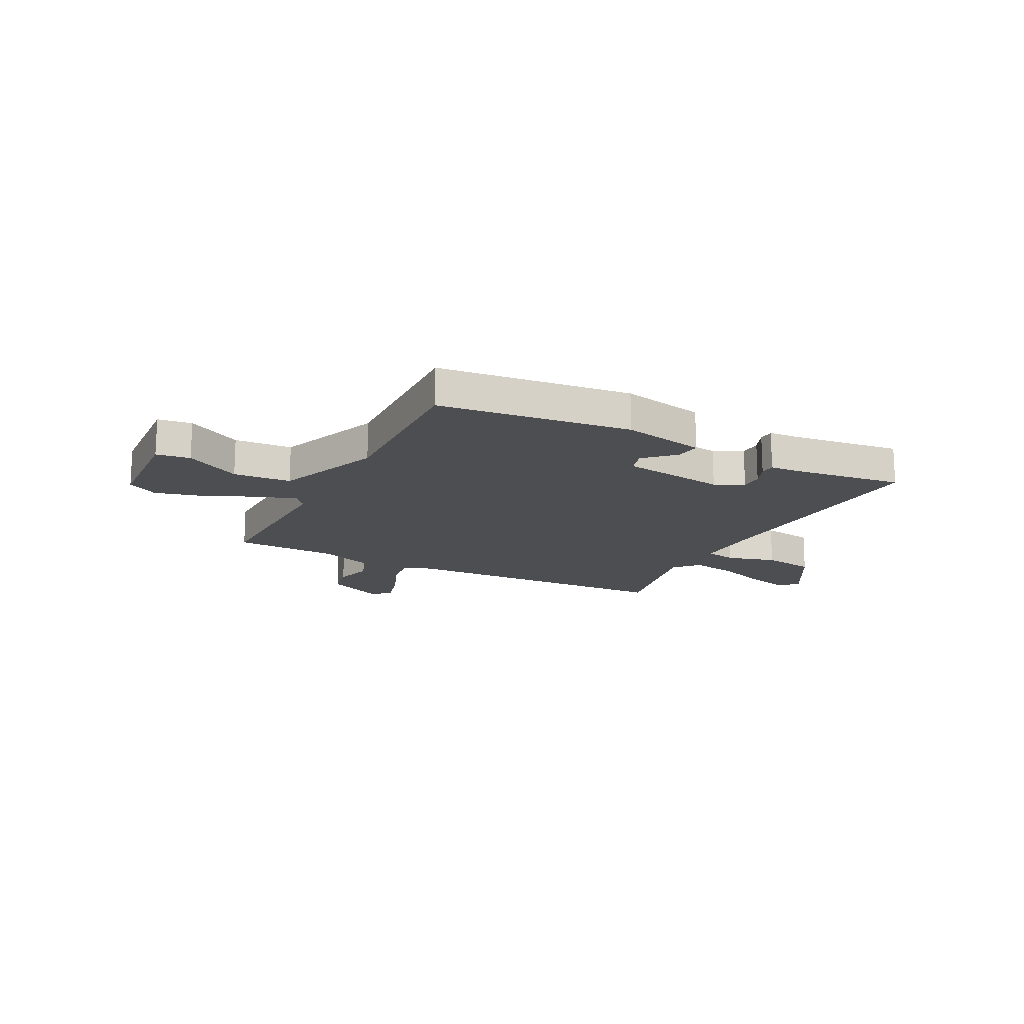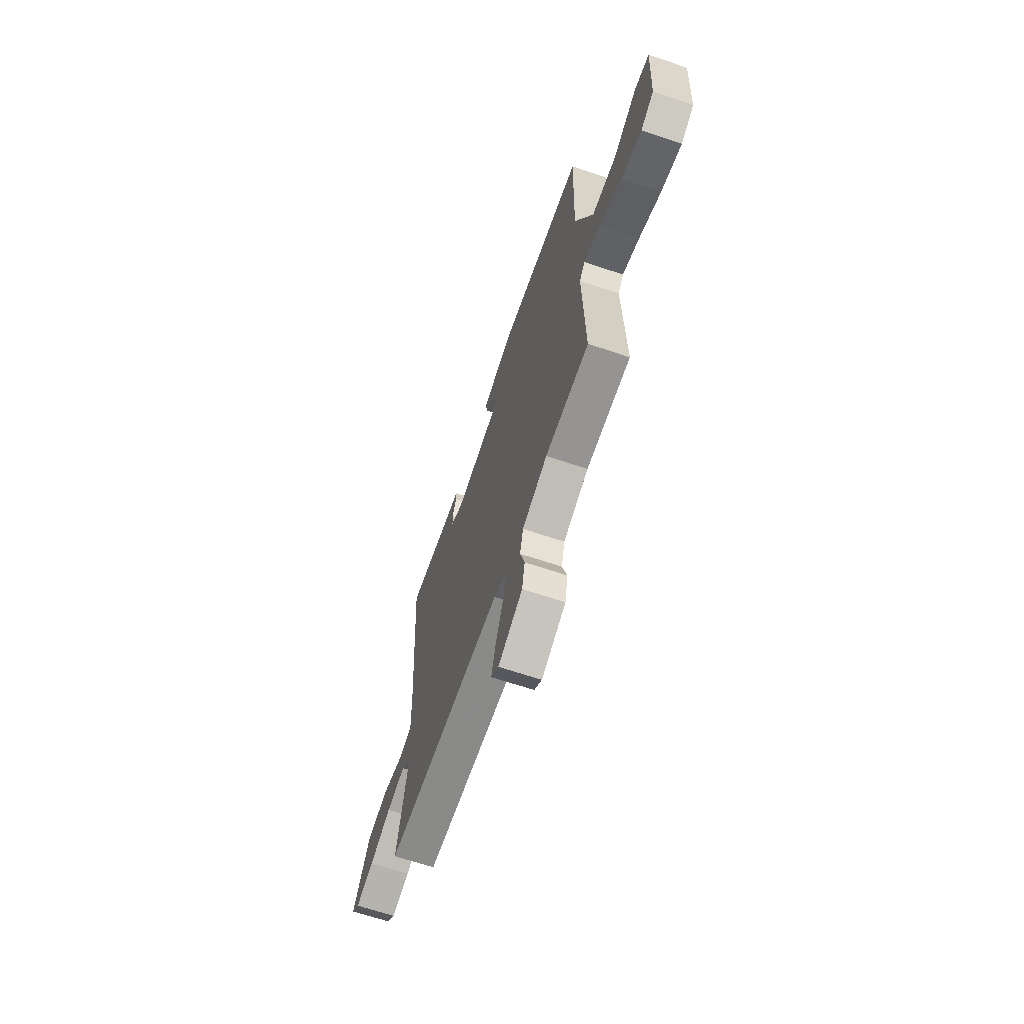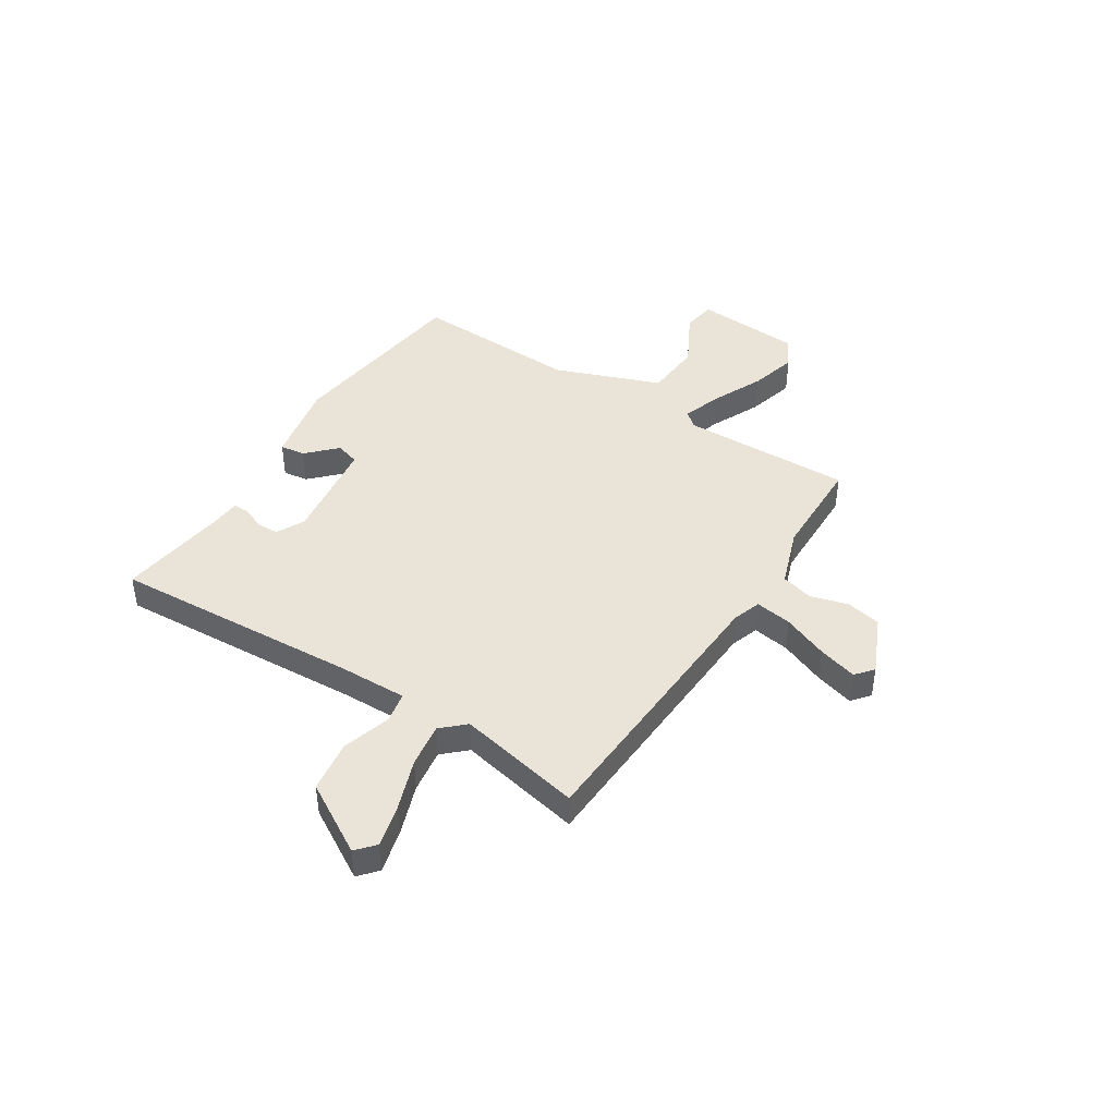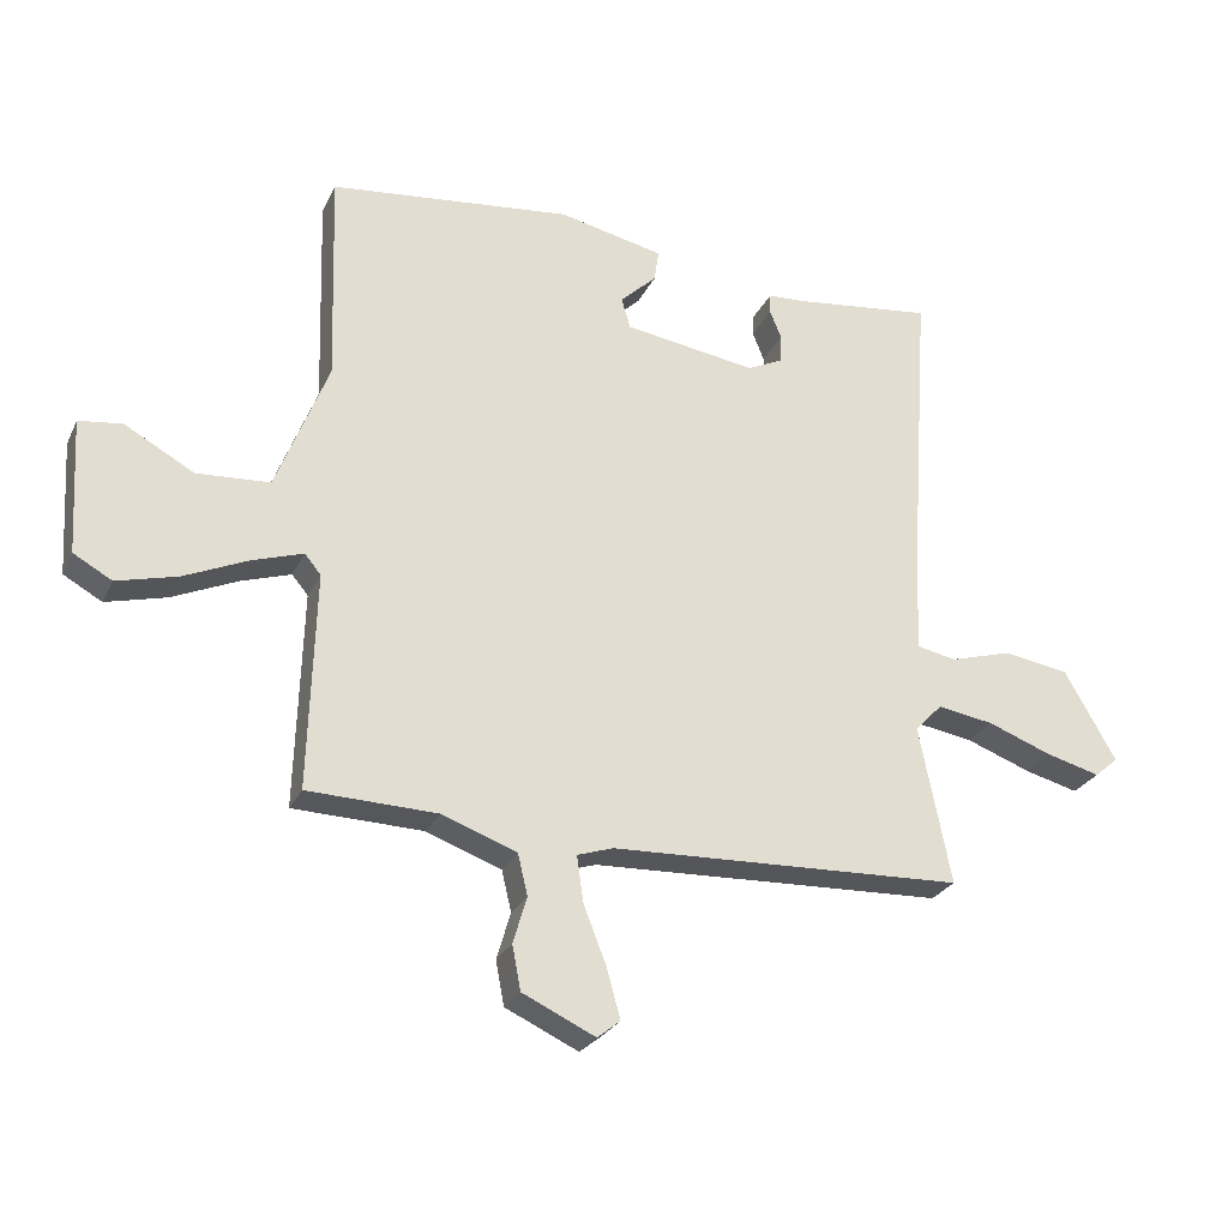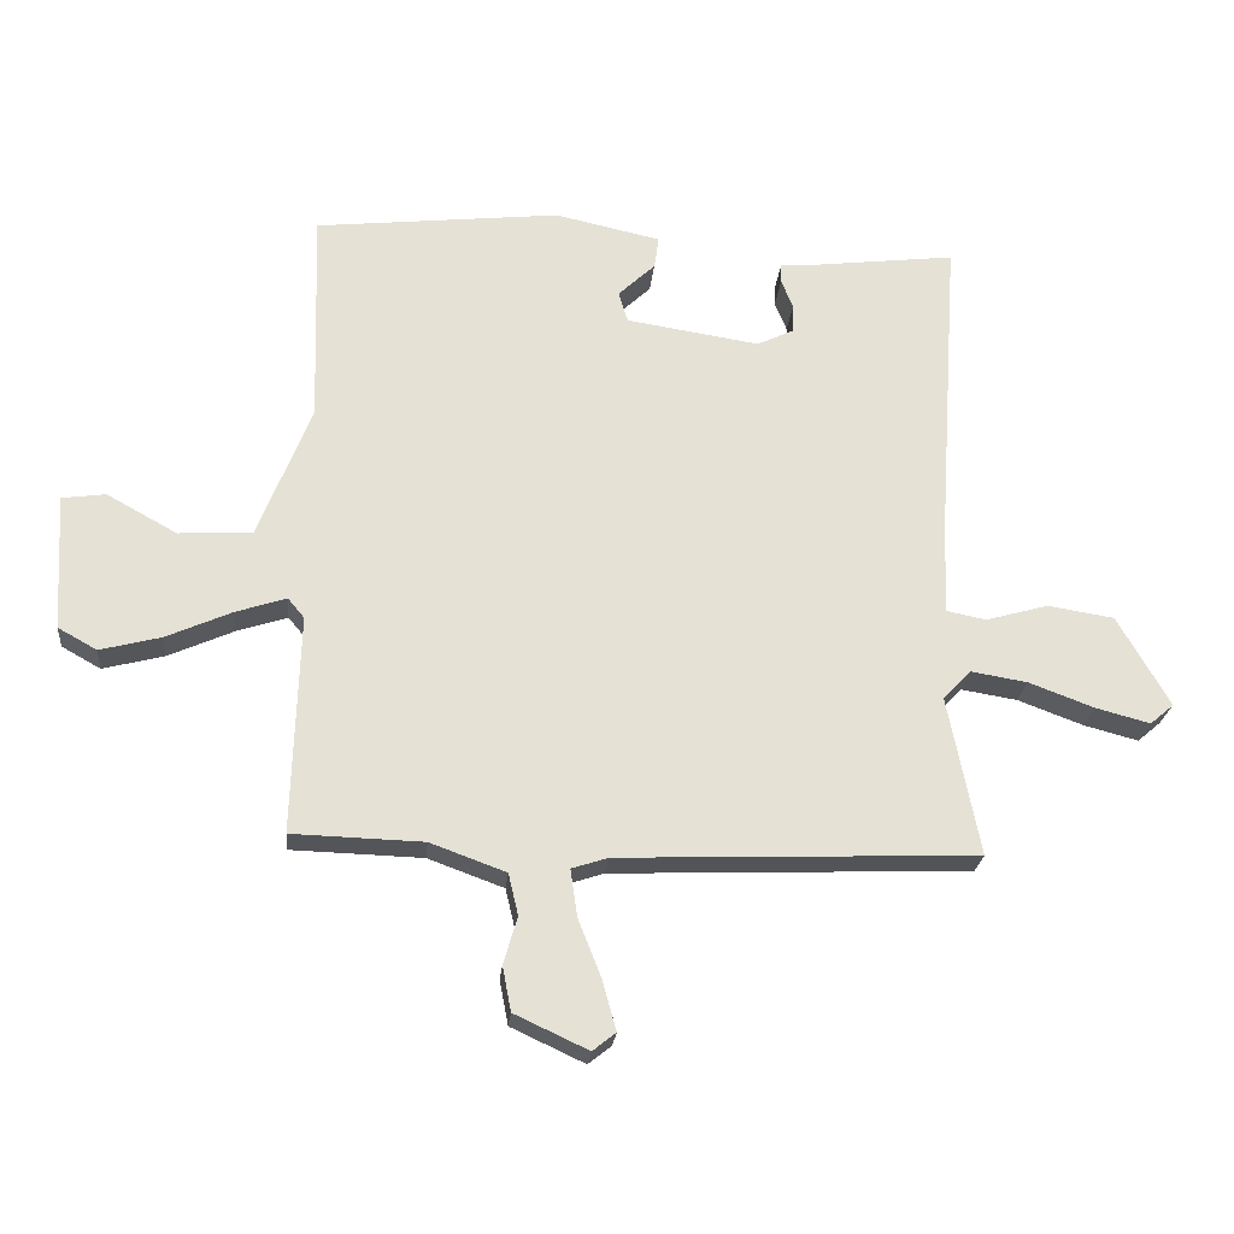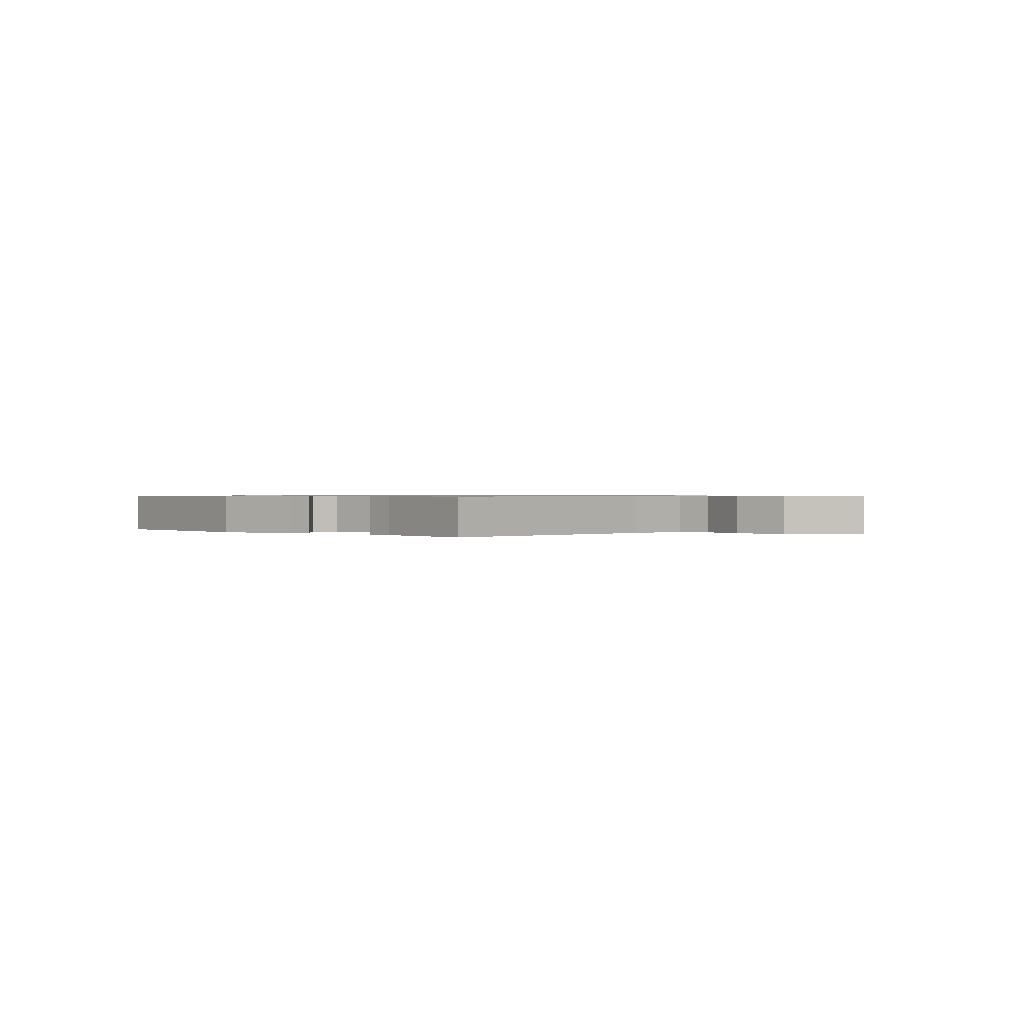
<metadata>
{"format":"obj","ext":"obj","renderer":"f3d","projection":"perspective","resolution":1024,"background":"white","views":[{"elev":-16.5,"azim":-26.9,"up":"+Y"},{"elev":-65.5,"azim":-108.8,"up":"+Z"},{"elev":43.2,"azim":123.2,"up":"+Y"},{"elev":-26.3,"azim":-21.0,"up":"+Z"},{"elev":-23.9,"azim":-5.4,"up":"+Z"},{"elev":0.6,"azim":46.4,"up":"+Y"}]}
</metadata>
<code>
v -0.5 0.07 0.5
v -0.127 0.07 0.541
v 0.034 0.07 0.506
v 0.027 0.07 0.457
v -0.029 0.07 0.404
v -0.015 0.07 0.357
v 0.188 0.07 0.326
v 0.244 0.07 0.353
v 0.245 0.07 0.396
v 0.227 0.07 0.44
v 0.228 0.07 0.471
v 0.284 0.07 0.474
v 0.5 0.07 0.5
v 0.467 0.07 0.016
v 0.463 0.07 -0.116
v 0.523 0.07 -0.128
v 0.618 0.07 -0.101
v 0.719 0.07 -0.117
v 0.798 0.07 -0.255
v 0.762 0.07 -0.286
v 0.679 0.07 -0.264
v 0.58 0.07 -0.227
v 0.494 0.07 -0.213
v 0.452 0.07 -0.257
v 0.5 0.07 -0.5
v -0.043 0.07 -0.521
v -0.098 0.07 -0.539
v -0.088 0.07 -0.61
v -0.053 0.07 -0.699
v -0.032 0.07 -0.775
v -0.067 0.07 -0.803
v -0.179 0.07 -0.751
v -0.192 0.07 -0.683
v -0.171 0.07 -0.611
v -0.186 0.07 -0.548
v -0.301 0.07 -0.506
v -0.5 0.07 -0.5
v -0.49 0.07 -0.167
v -0.515 0.07 -0.137
v -0.592 0.07 -0.162
v -0.691 0.07 -0.206
v -0.784 0.07 -0.23
v -0.843 0.07 -0.197
v -0.855 0.07 0.011
v -0.789 0.07 0.02
v -0.682 0.07 -0.039
v -0.57 0.07 -0.032
v -0.49 0.07 0.172
v -0.5 0 0.5
v -0.127 0 0.541
v 0.034 0 0.506
v 0.027 0 0.457
v -0.029 0 0.404
v -0.015 0 0.357
v 0.188 0 0.326
v 0.244 0 0.353
v 0.245 0 0.396
v 0.227 0 0.44
v 0.228 0 0.471
v 0.284 0 0.474
v 0.5 0 0.5
v 0.467 0 0.016
v 0.463 0 -0.116
v 0.523 0 -0.128
v 0.618 0 -0.101
v 0.719 0 -0.117
v 0.798 0 -0.255
v 0.762 0 -0.286
v 0.679 0 -0.264
v 0.58 0 -0.227
v 0.494 0 -0.213
v 0.452 0 -0.257
v 0.5 0 -0.5
v -0.043 0 -0.521
v -0.098 0 -0.539
v -0.088 0 -0.61
v -0.053 0 -0.699
v -0.032 0 -0.775
v -0.067 0 -0.803
v -0.179 0 -0.751
v -0.192 0 -0.683
v -0.171 0 -0.611
v -0.186 0 -0.548
v -0.301 0 -0.506
v -0.5 0 -0.5
v -0.49 0 -0.167
v -0.515 0 -0.137
v -0.592 0 -0.162
v -0.691 0 -0.206
v -0.784 0 -0.23
v -0.843 0 -0.197
v -0.855 0 0.011
v -0.789 0 0.02
v -0.682 0 -0.039
v -0.57 0 -0.032
v -0.49 0 0.172
f 44 45 46
f 43 44 46
f 42 43 46
f 41 42 46
f 40 41 46
f 39 40 46 47
f 38 39 47 48
f 36 37 38
f 35 36 38 48
f 32 33 34
f 31 32 34
f 30 31 34
f 29 30 34
f 28 29 34
f 27 28 34 35
f 48 1 2
f 35 48 2
f 27 35 2
f 26 27 2
f 20 21 22
f 19 20 22
f 18 19 22
f 17 18 22
f 16 17 22
f 15 16 22 23
f 12 13 14
f 12 14 15
f 11 12 15
f 10 11 15
f 9 10 15
f 15 23 24
f 9 15 24
f 8 9 24
f 2 3 4 5
f 2 5 6
f 26 2 6
f 24 25 26
f 8 24 26
f 7 8 26
f 6 7 26
f 94 93 92
f 94 92 91
f 94 91 90
f 94 90 89
f 94 89 88
f 95 94 88 87
f 96 95 87 86
f 86 85 84
f 96 86 84 83
f 82 81 80
f 82 80 79
f 82 79 78
f 82 78 77
f 82 77 76
f 83 82 76 75
f 50 49 96
f 50 96 83
f 50 83 75
f 50 75 74
f 70 69 68
f 70 68 67
f 70 67 66
f 70 66 65
f 70 65 64
f 71 70 64 63
f 62 61 60
f 63 62 60
f 63 60 59
f 63 59 58
f 63 58 57
f 72 71 63
f 72 63 57
f 72 57 56
f 53 52 51 50
f 54 53 50
f 54 50 74
f 74 73 72
f 74 72 56
f 74 56 55
f 74 55 54
f 1 49 50 2
f 2 50 51 3
f 3 51 52 4
f 4 52 53 5
f 5 53 54 6
f 6 54 55 7
f 7 55 56 8
f 8 56 57 9
f 9 57 58 10
f 10 58 59 11
f 11 59 60 12
f 12 60 61 13
f 13 61 62 14
f 14 62 63 15
f 15 63 64 16
f 16 64 65 17
f 17 65 66 18
f 18 66 67 19
f 19 67 68 20
f 20 68 69 21
f 21 69 70 22
f 22 70 71 23
f 23 71 72 24
f 24 72 73 25
f 25 73 74 26
f 26 74 75 27
f 27 75 76 28
f 28 76 77 29
f 29 77 78 30
f 30 78 79 31
f 31 79 80 32
f 32 80 81 33
f 33 81 82 34
f 34 82 83 35
f 35 83 84 36
f 36 84 85 37
f 37 85 86 38
f 38 86 87 39
f 39 87 88 40
f 40 88 89 41
f 41 89 90 42
f 42 90 91 43
f 43 91 92 44
f 44 92 93 45
f 45 93 94 46
f 46 94 95 47
f 47 95 96 48
f 48 96 49 1

</code>
